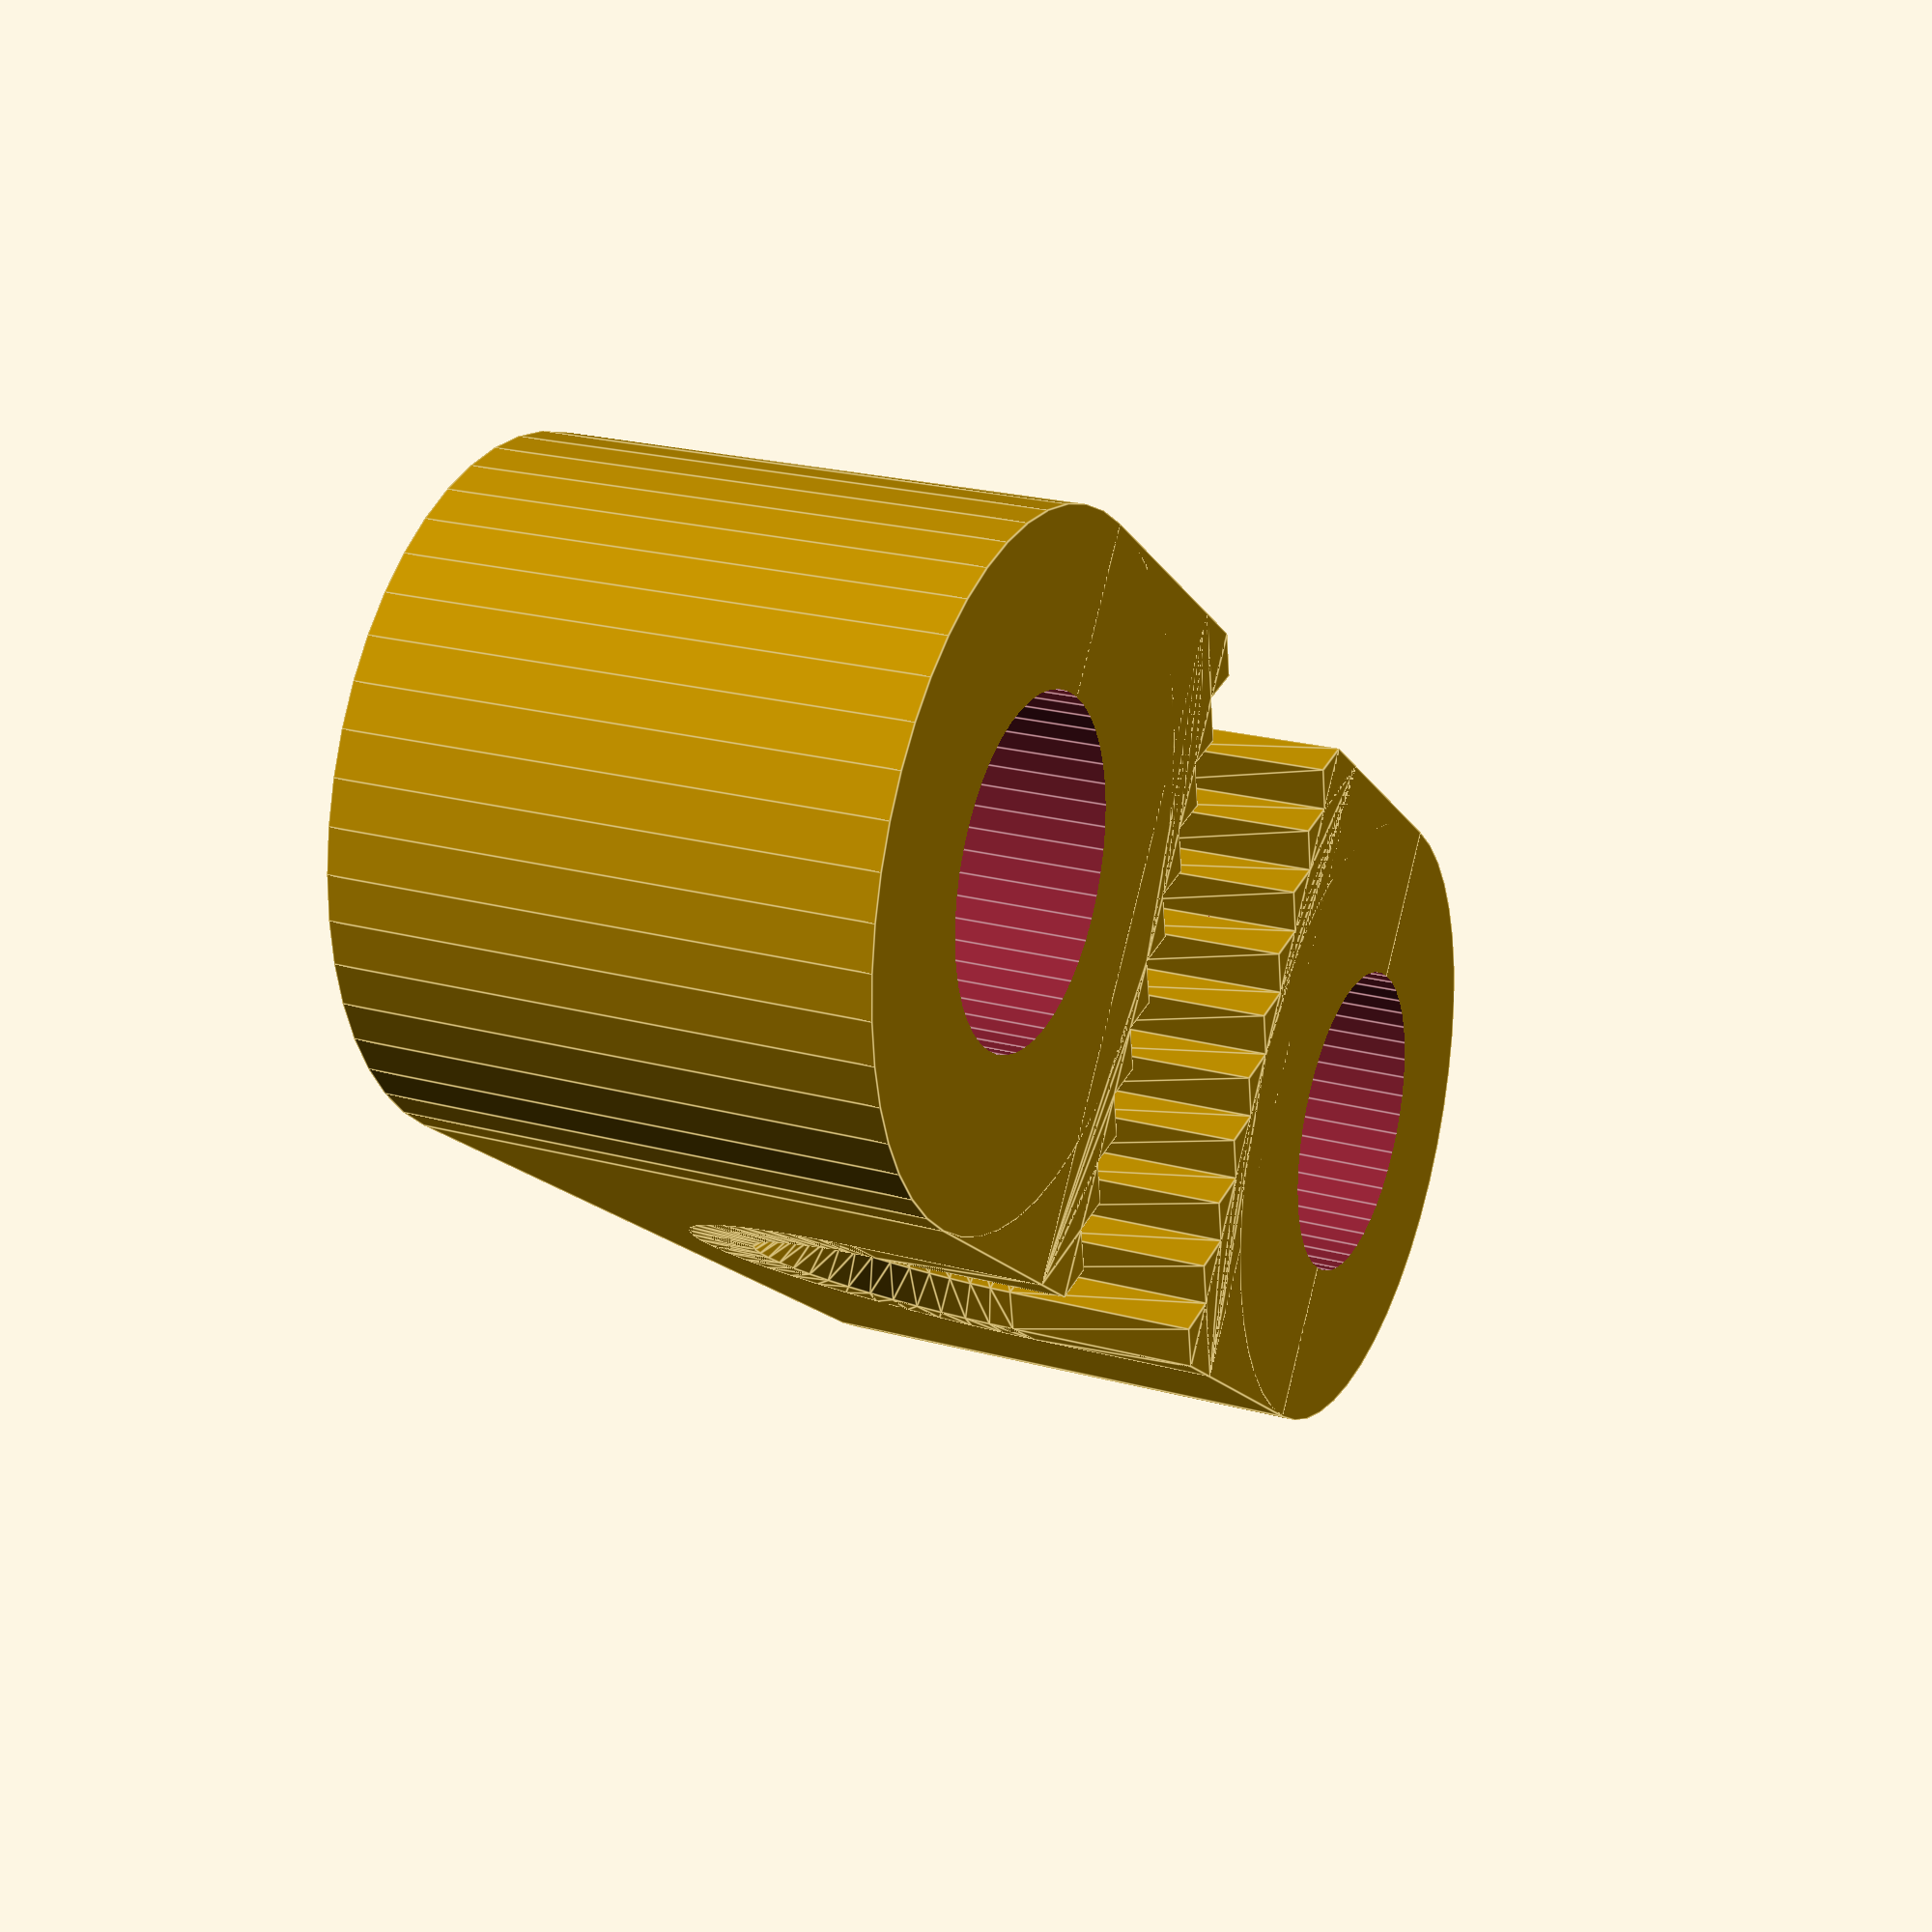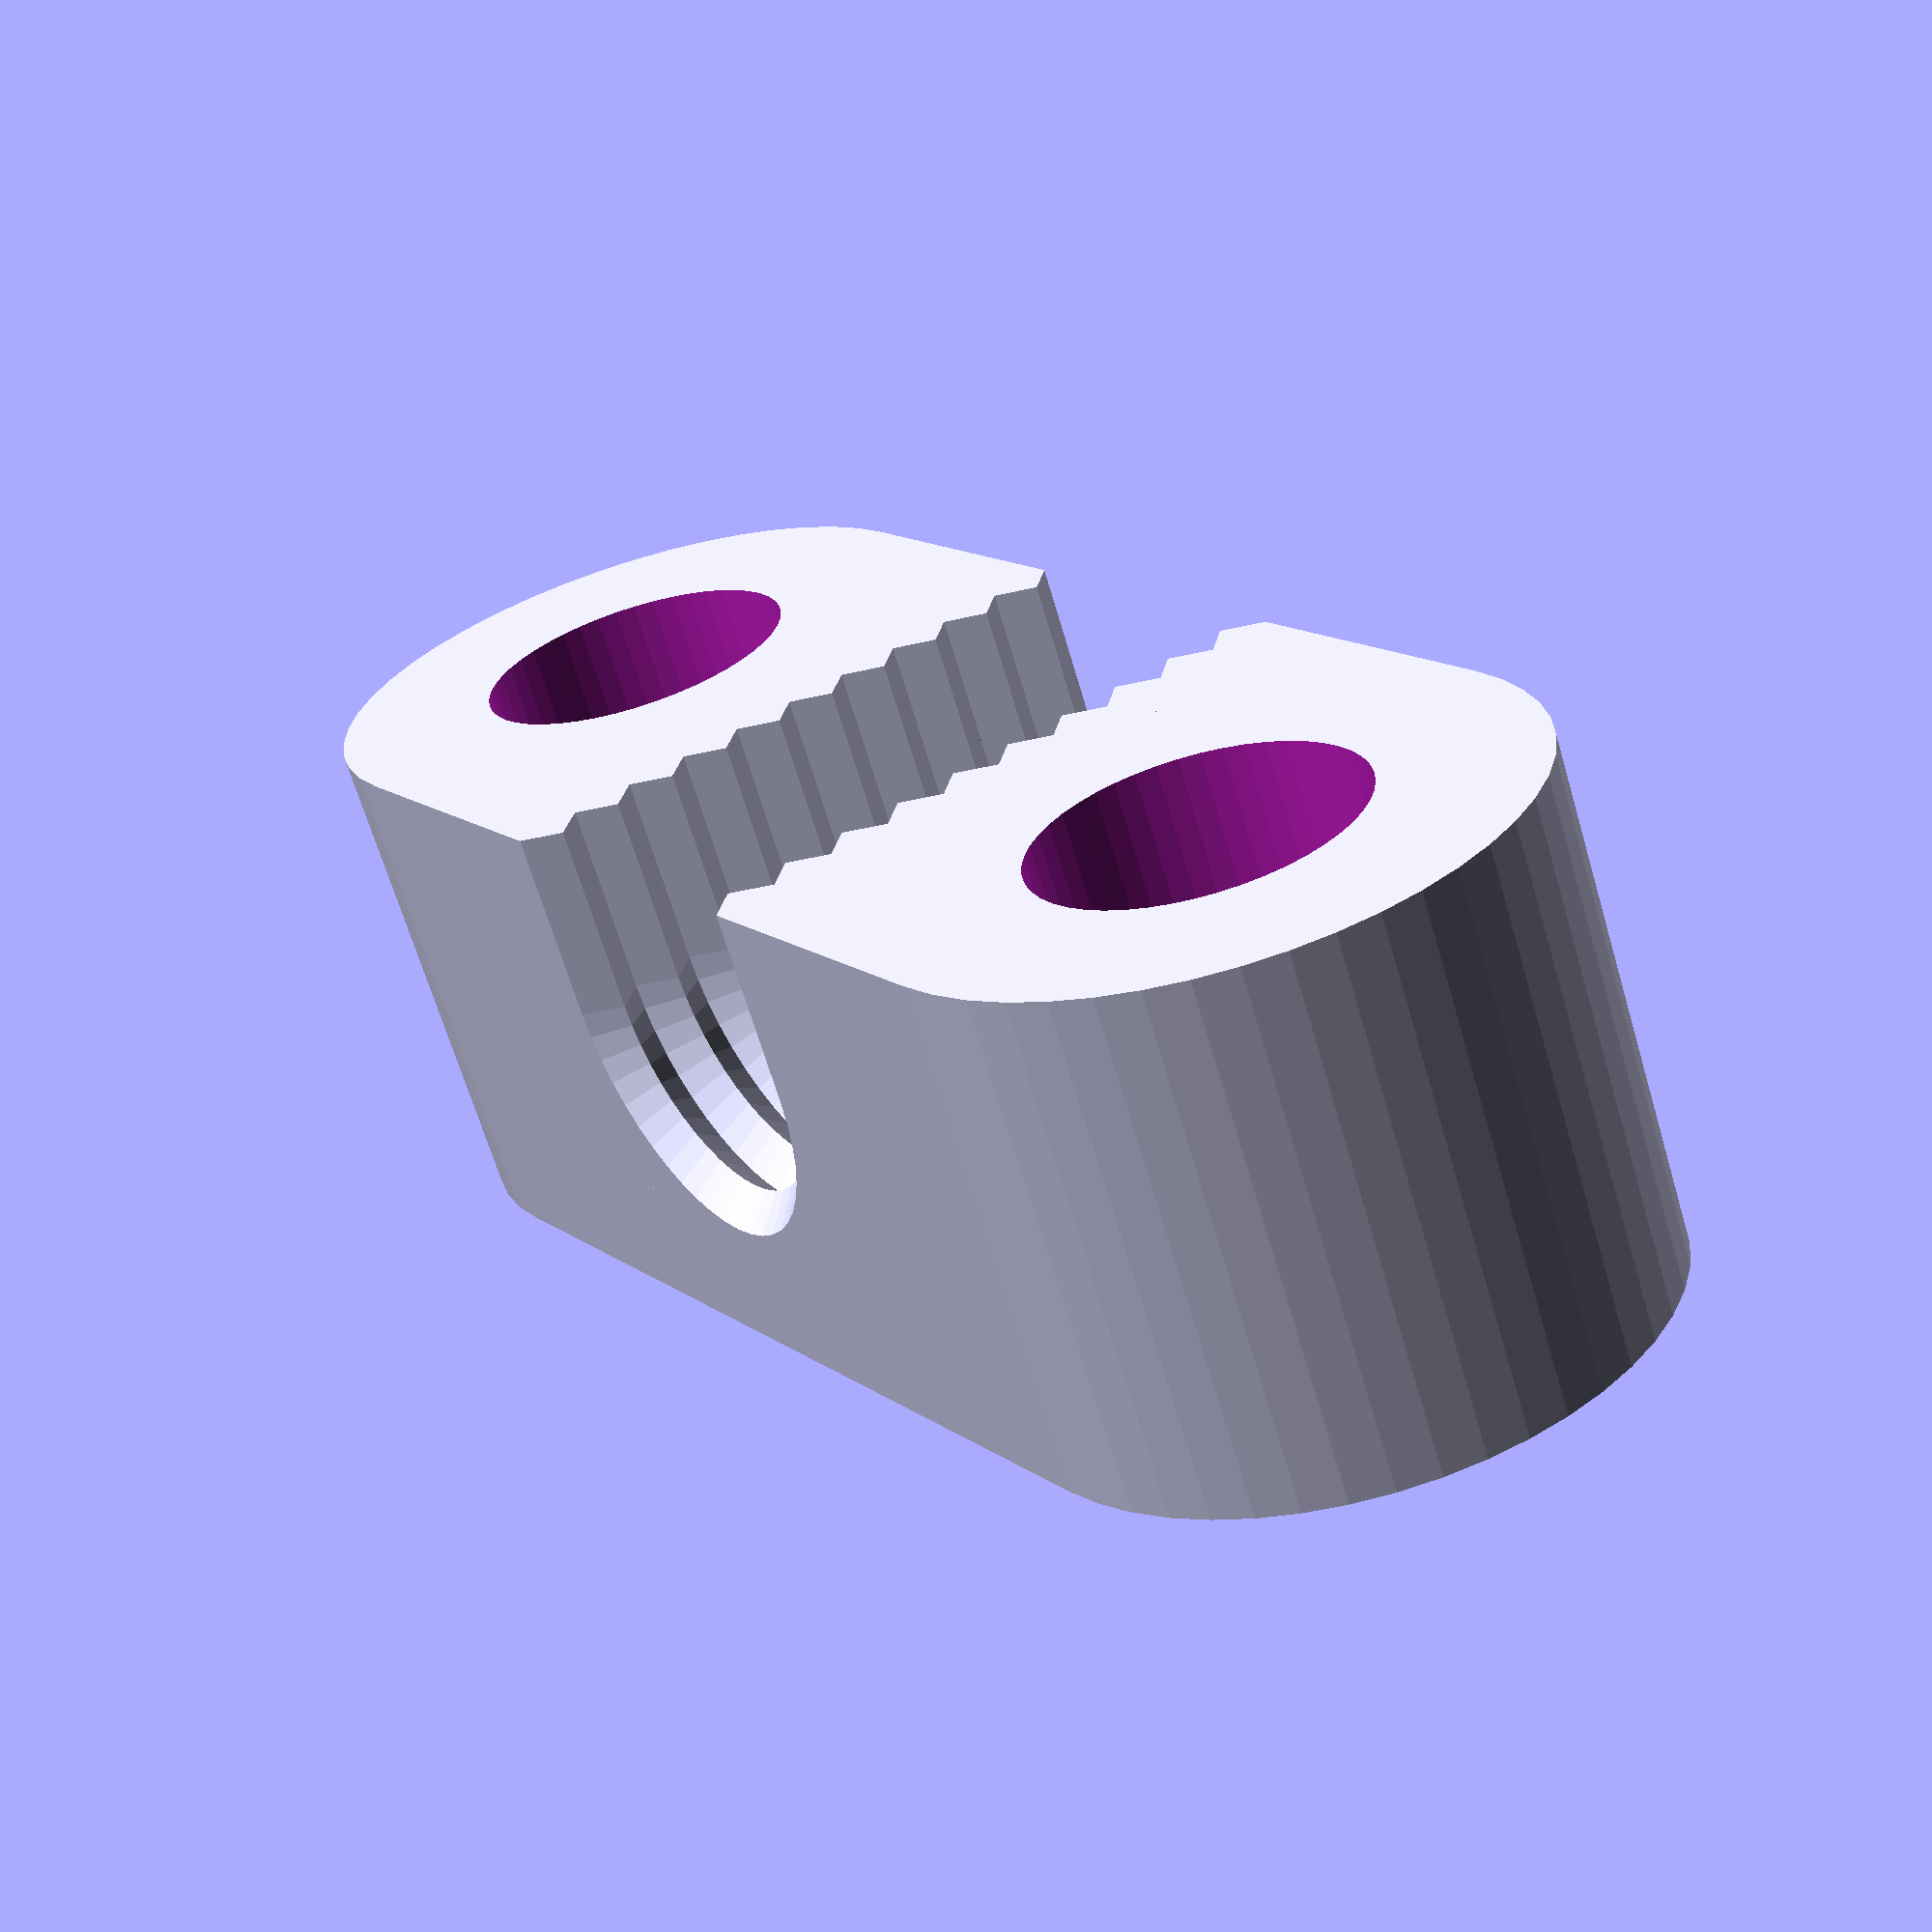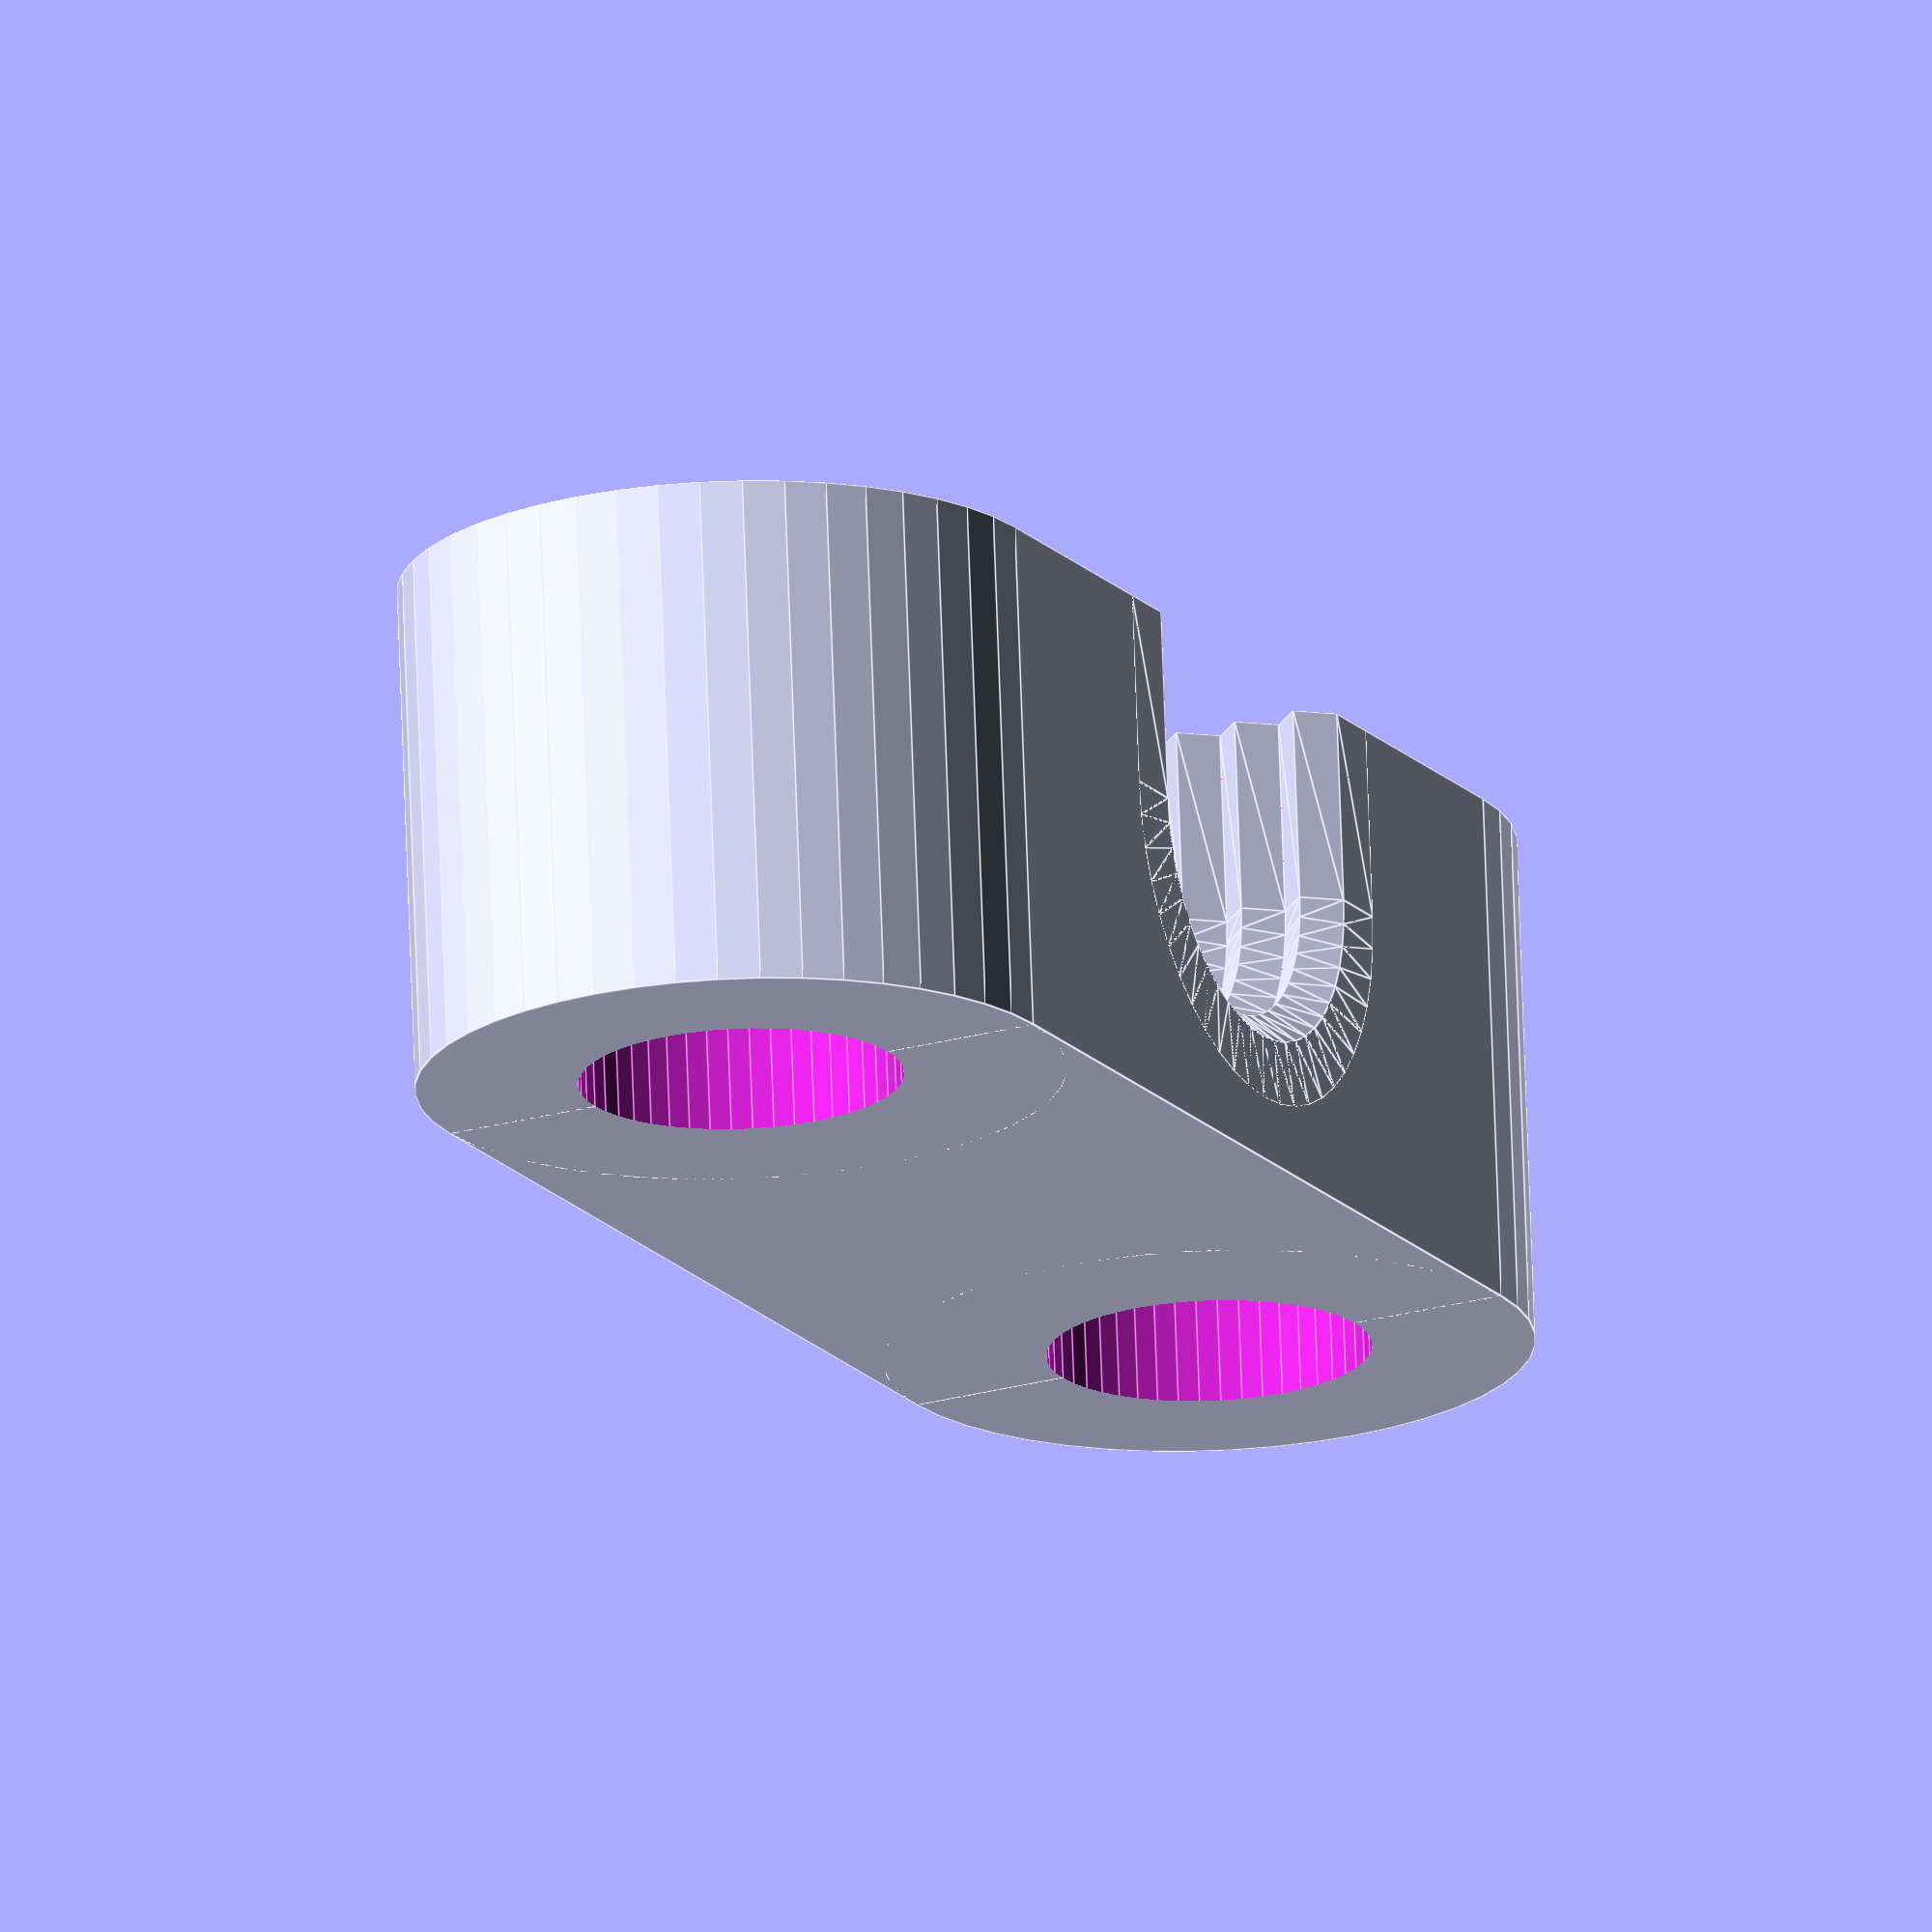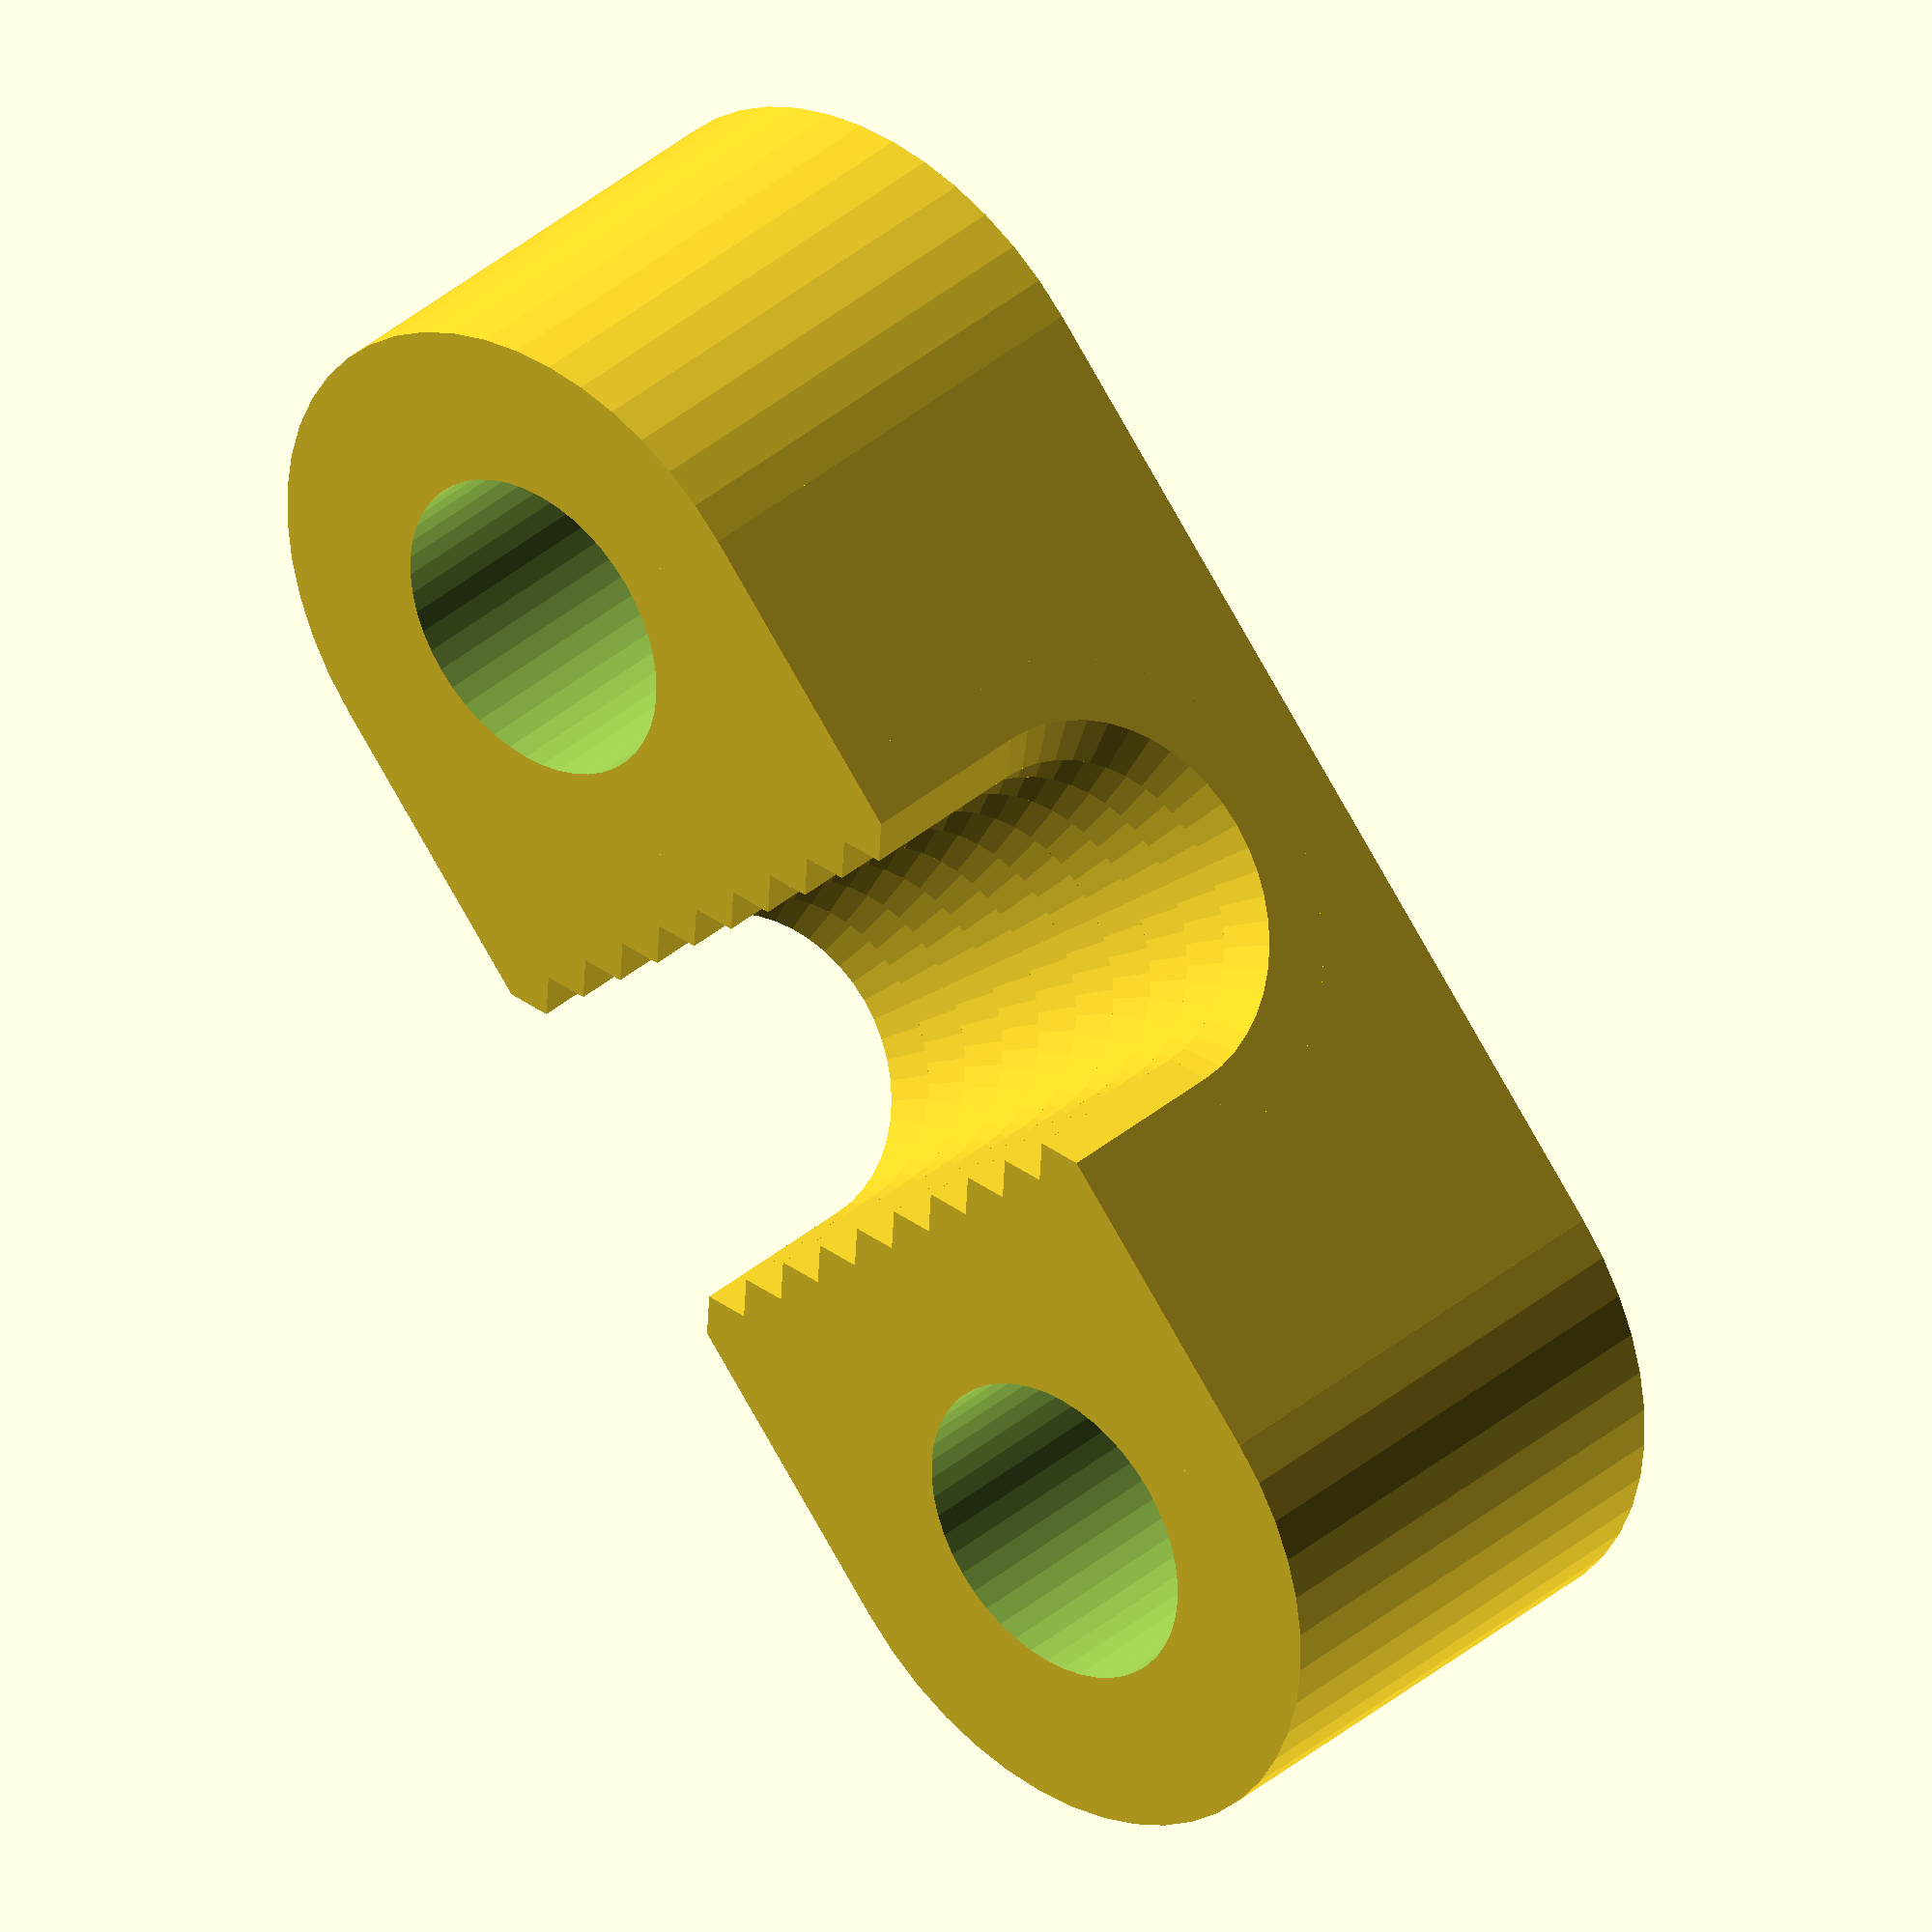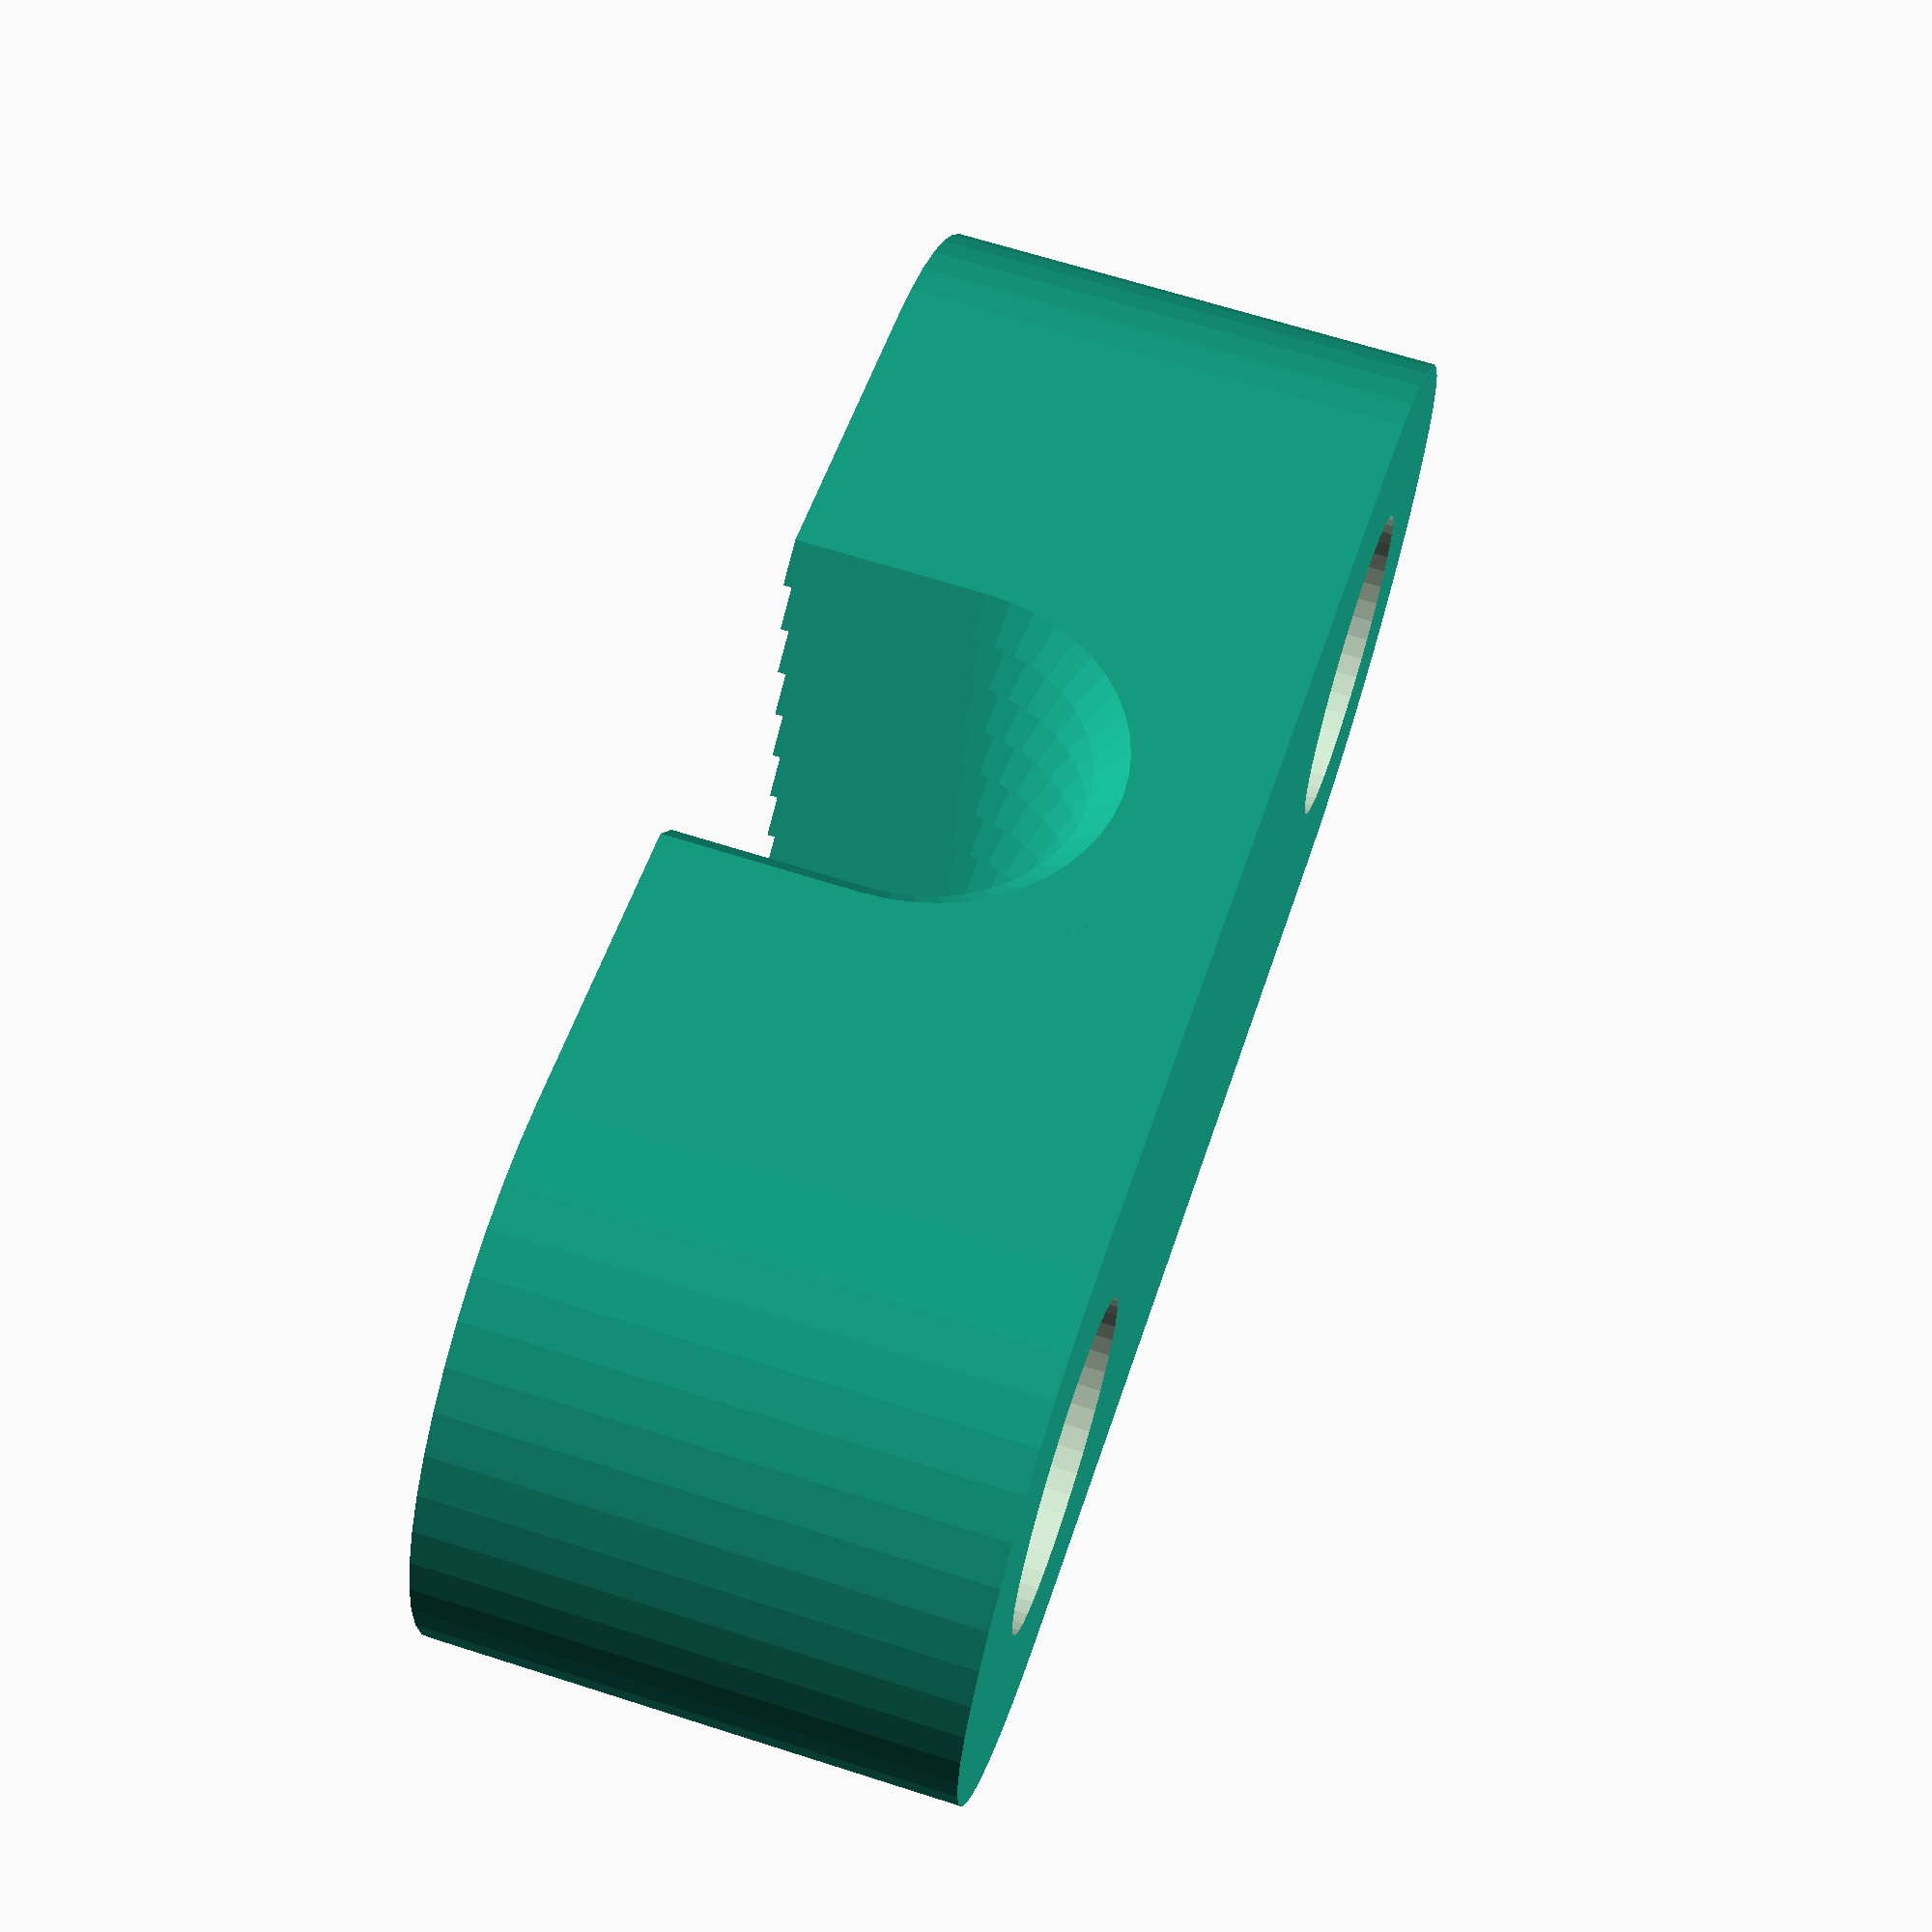
<openscad>
//###############################################################################
//#                                                                             #
//###############################################################################
//#    Copyright 2020 Dirk Heisswolf                                            #
//#    This file is part of the DIY Laser Bed project.                          #
//#                                                                             #
//#    This project is free software: you can redistribute it and/or modify     #
//#    it under the terms of the GNU General Public License as published by     #
//#    the Free Software Foundation, either version 3 of the License, or        #
//#    (at your option) any later version.                                      #
//#                                                                             #
//#    This project is distributed in the hope that it will be useful,          #
//#    but WITHOUT ANY WARRANTY; without even the implied warranty of           #
//#    MERCHANTABILITY or FITNESS FOR A PARTICULAR PURPOSE.  See the            #
//#    GNU General Public License for more details.                             #
//#                                                                             #
//#    You should have received a copy of the GNU General Public License        #
//#    along with this project.  If not, see <http://www.gnu.org/licenses/>.    #
//#                                                                             #
//###############################################################################
//# Description:                                                                #
//#   A fitting to place a thermometer in water flow of a 6mm hose.             #
//#                                                                             #
//###############################################################################
//# Version History:                                                            #
//#   February 27, 2020                                                         #
//#      - Initial release                                                      #
//#                                                                             #
//###############################################################################
//Parameters
$d_cable     =  6;                  //diameter of the cable
$fn          = 48;

module cable_bracket() {
    //Body
    difference() {
        union() {
            translate([($d_cable/2)+5,0,0])  cylinder($d_cable+2,d=10);
            translate([-($d_cable/2)-5,0,0]) cylinder($d_cable+2,d=10);
            translate([0,0,($d_cable/2)+1]) cube([$d_cable+10,10,$d_cable+2],true);            
        }
        union() {
            translate([($d_cable/2)+5,0,-1])  cylinder($d_cable+4,d=5);
            translate([-($d_cable/2)-5,0,-1]) cylinder($d_cable+4,d=5);
            translate([0,0,$d_cable+2]) cube([$d_cable,12,$d_cable],true);          
            translate([0,6,$d_cable-1]) rotate([90,0,0]) cylinder(12,d=$d_cable);
        }
    }
    //Grip
      translate([0,0,2+$d_cable/2]) rotate([0,0,0])    linear_extrude($d_cable/2) grip_profile();
      translate([0,0,2+$d_cable/2]) rotate([0,0,180])  linear_extrude($d_cable/2) grip_profile();
      translate([0,0,2+$d_cable/2]) rotate([90,180,0]) rotate_extrude(angle=180) grip_profile();

        

}

module grip_profile() {
    polygon([[$d_cable/2+1,-5],
             [$d_cable/2,-5],
             [-0.5+$d_cable/2,-4.5],
             [$d_cable/2,-4],
             [-0.5+$d_cable/2,-3.5],
             [$d_cable/2,-3],
             [-0.5+$d_cable/2,-2.5],
             [$d_cable/2,-2],
             [-0.5+$d_cable/2,-1.5],
             [$d_cable/2,-1],
             [-0.5+$d_cable/2,-0.5],
             [$d_cable/2,-0],
             [-0.5+$d_cable/2,0.5],
             [$d_cable/2,1],
             [-0.5+$d_cable/2,1.5],
             [$d_cable/2,2],
             [-0.5+$d_cable/2,2.5],
             [$d_cable/2,3],
             [-0.5+$d_cable/2,3.5],
             [$d_cable/2,4],
             [-0.5+$d_cable/2,4.5],
             [$d_cable/2,5],    
             [$d_cable/2+1,5],    
    ]);
    
    
}

//if ($preview) {

    cable_bracket();
//}
</openscad>
<views>
elev=337.0 azim=35.1 roll=294.7 proj=p view=edges
elev=65.9 azim=236.1 roll=16.4 proj=p view=solid
elev=287.9 azim=296.6 roll=178.0 proj=o view=edges
elev=325.1 azim=48.6 roll=41.1 proj=o view=wireframe
elev=294.1 azim=166.4 roll=107.9 proj=p view=solid
</views>
